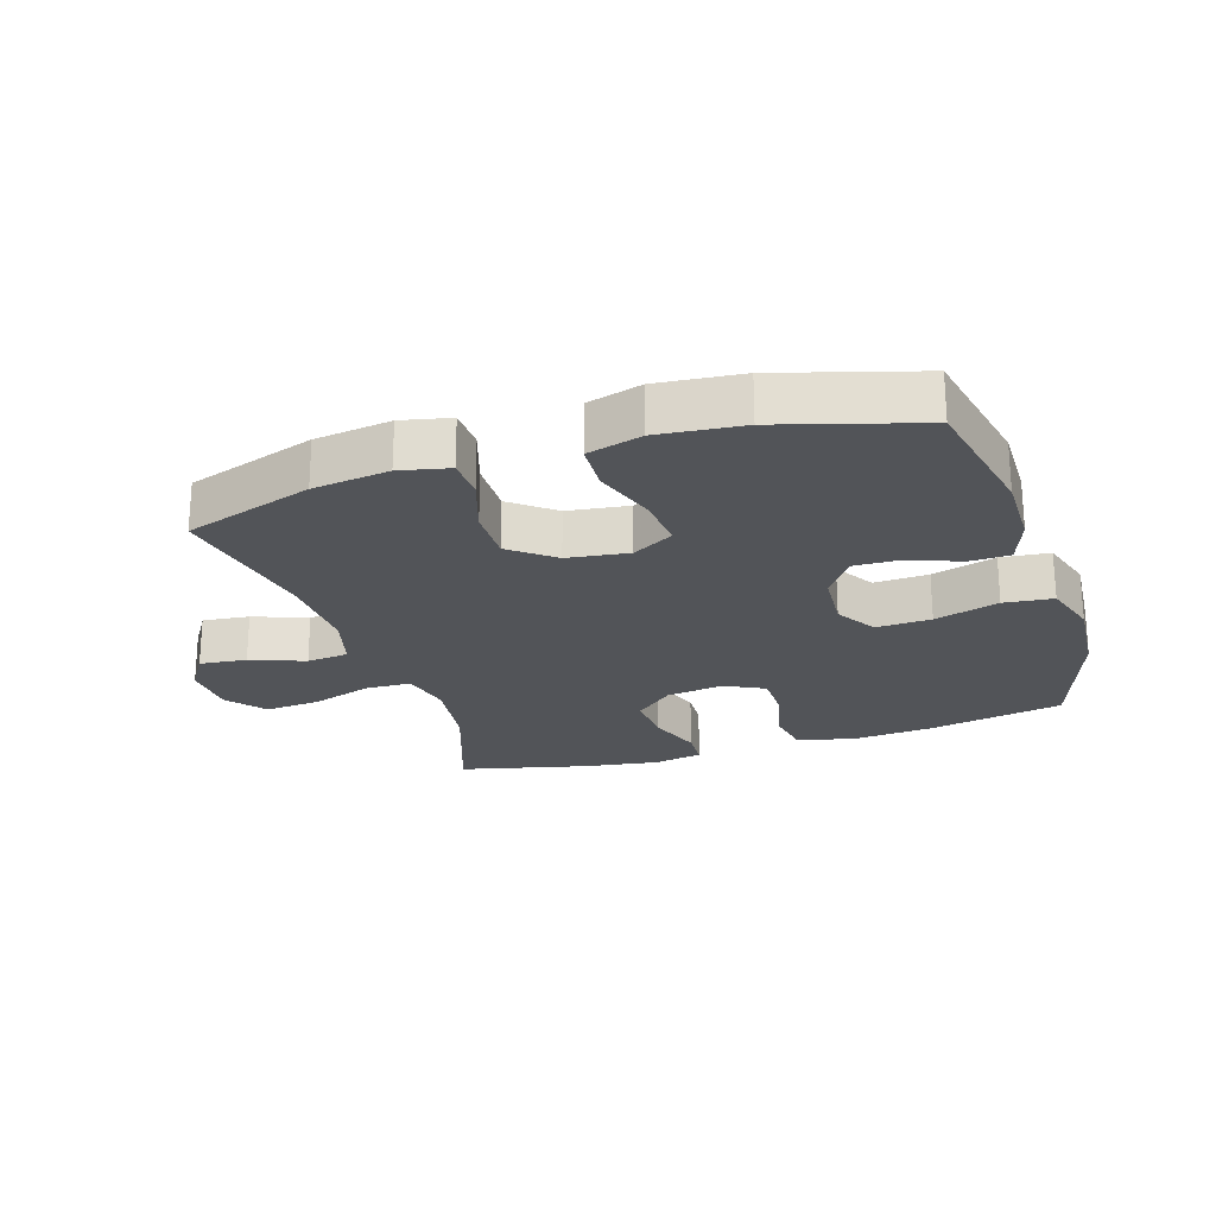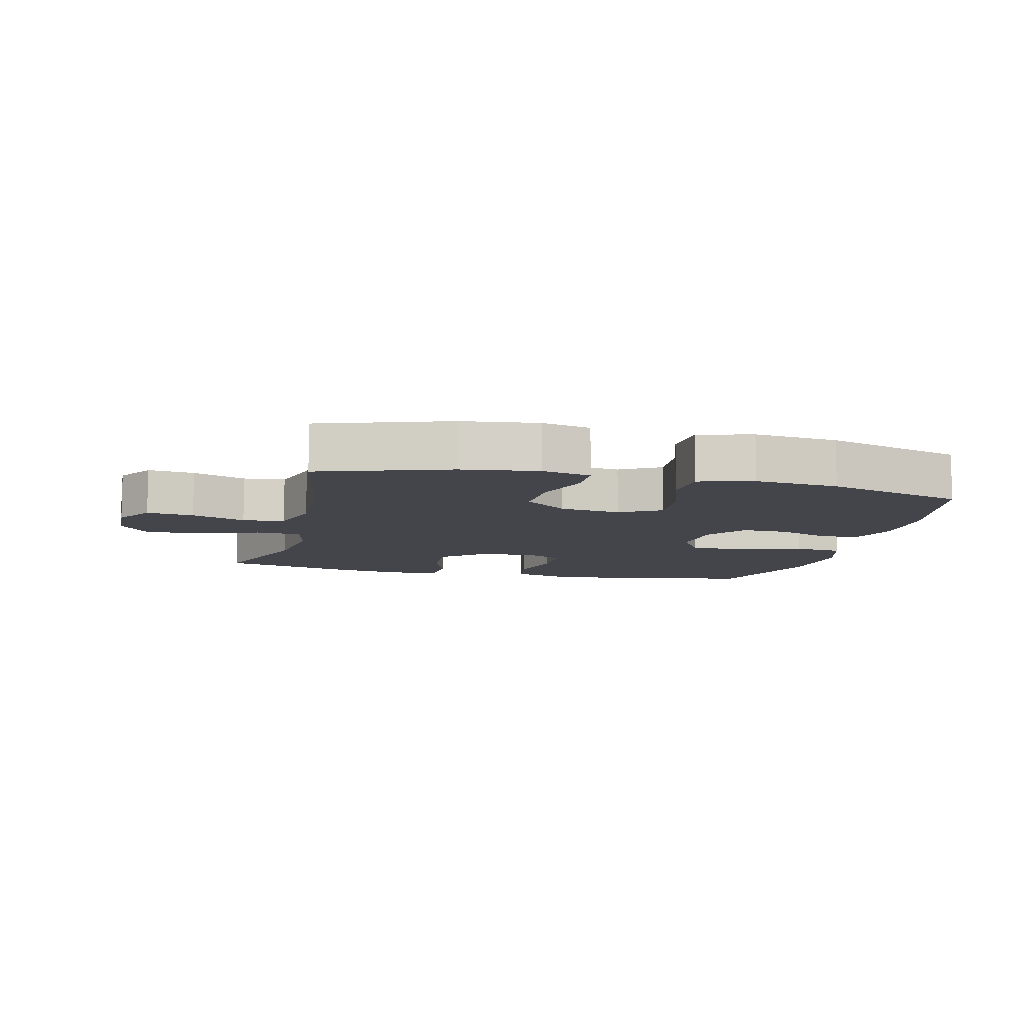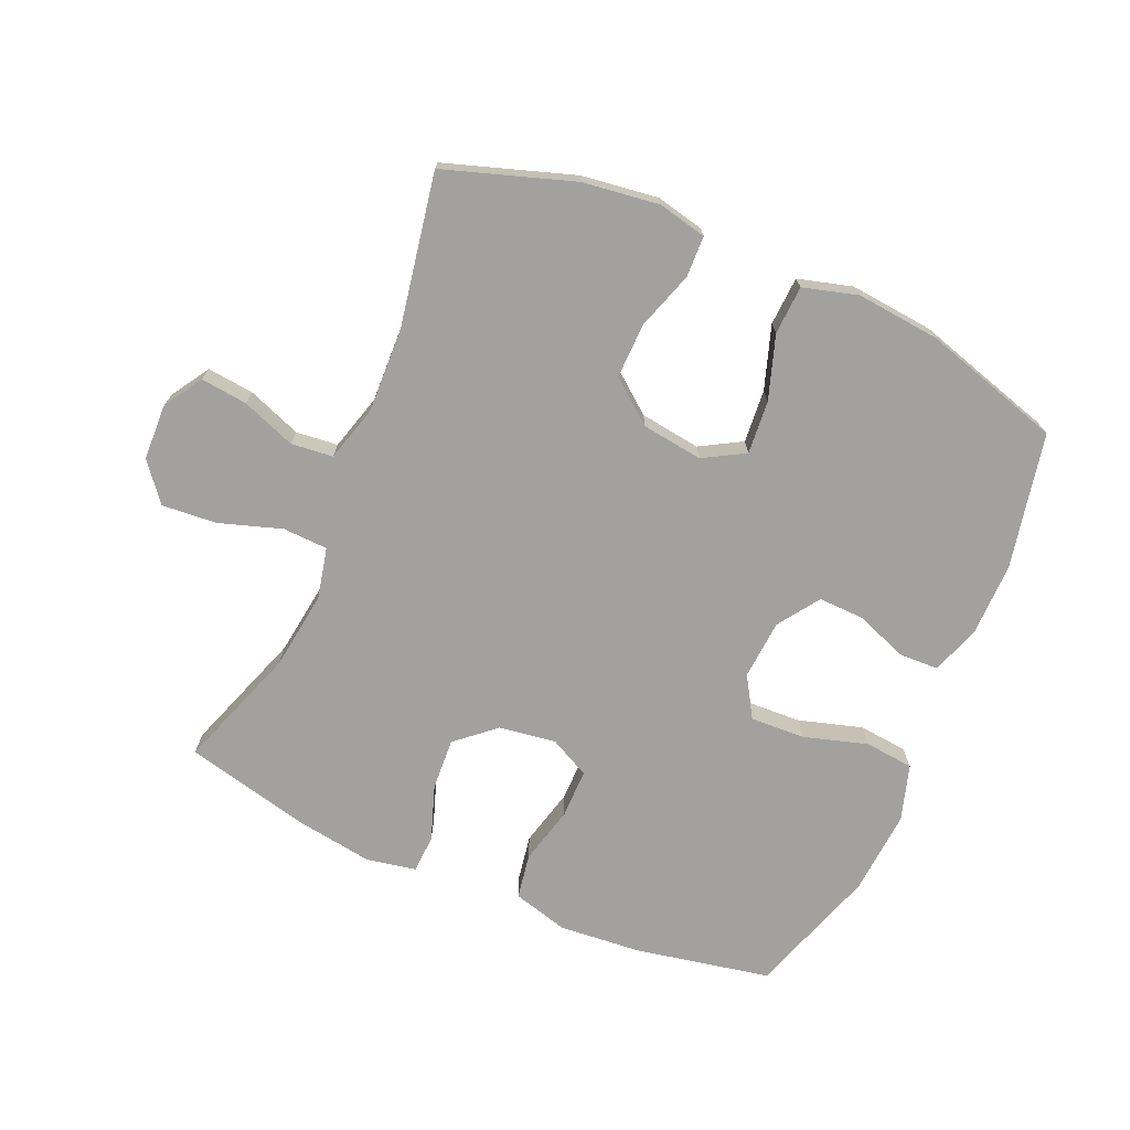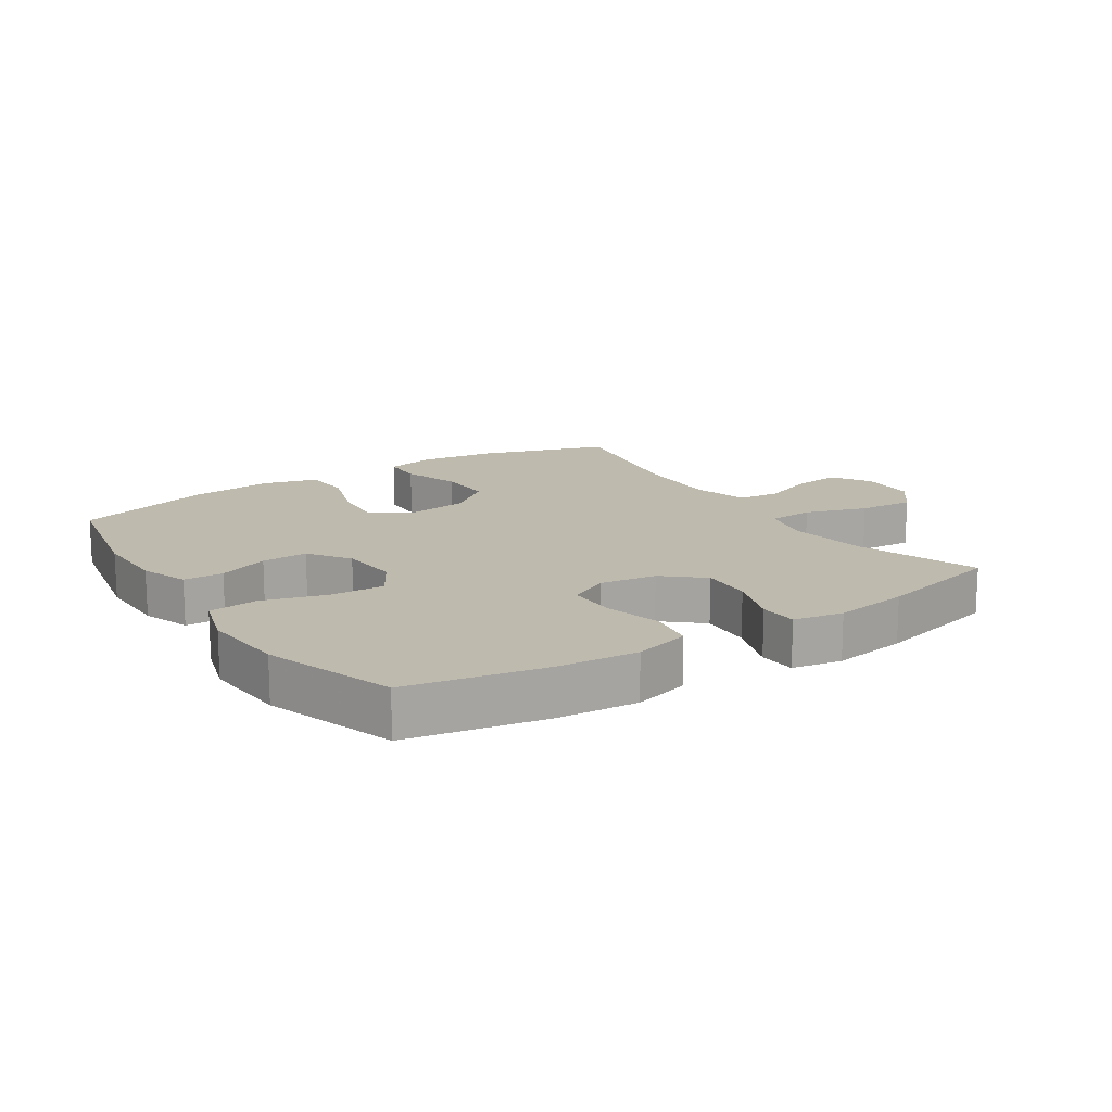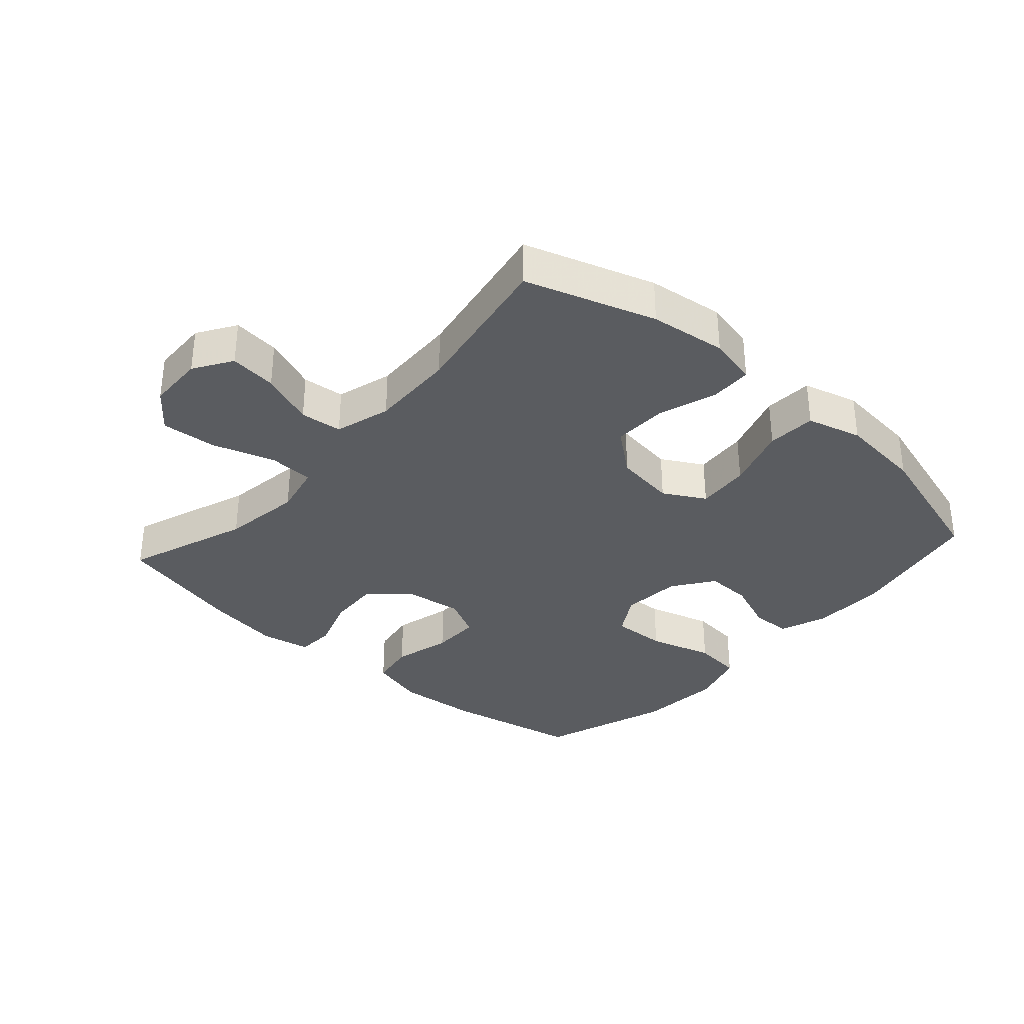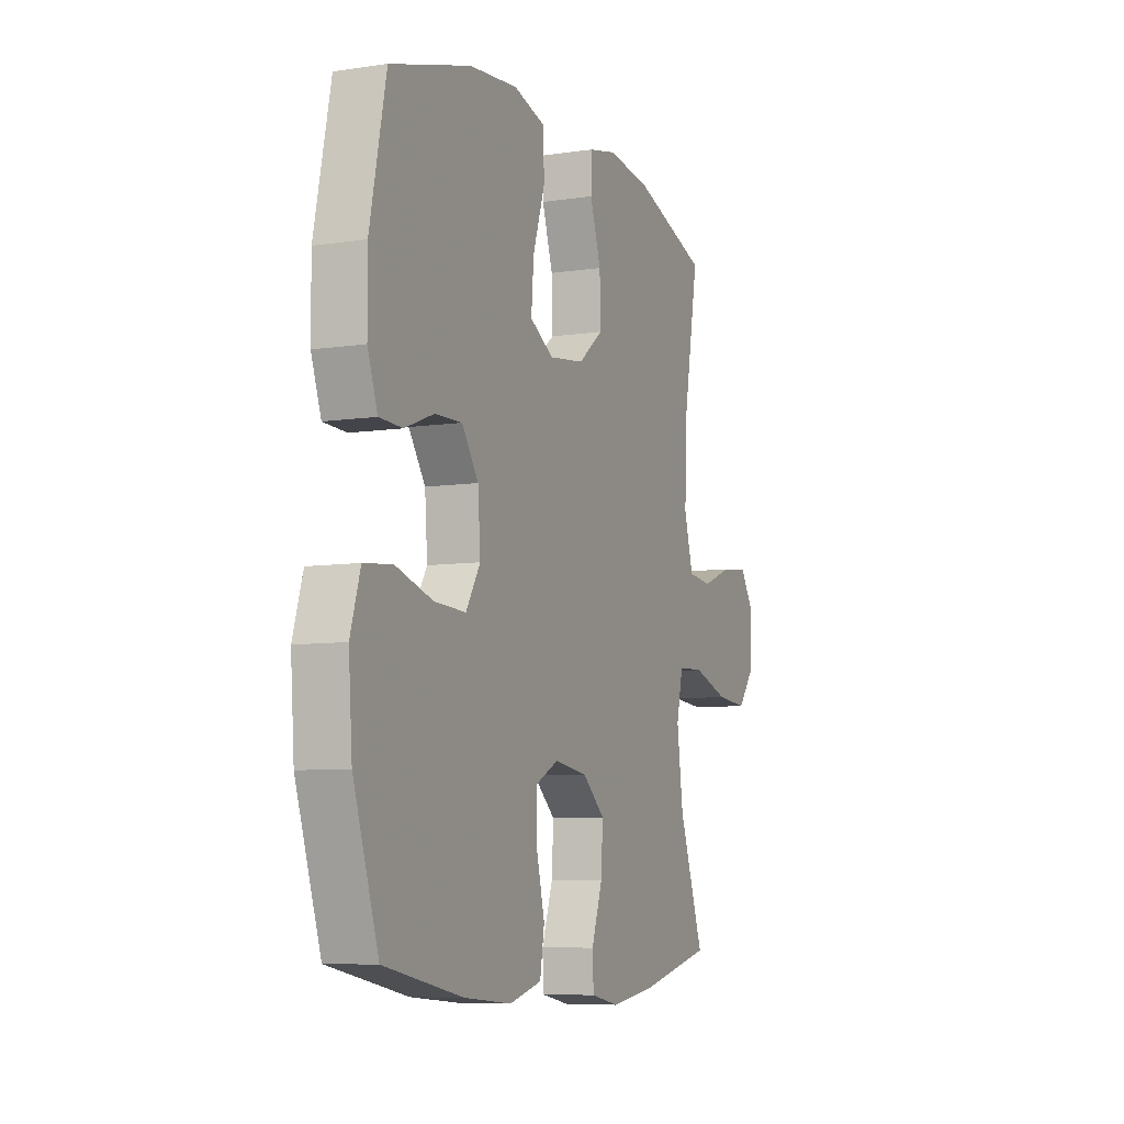
<metadata>
{"format":"obj","ext":"obj","renderer":"f3d","projection":"perspective","resolution":1024,"background":"white","views":[{"elev":-23.0,"azim":17.8,"up":"+Y"},{"elev":-9.2,"azim":-13.7,"up":"+Y"},{"elev":-72.1,"azim":-23.4,"up":"+Y"},{"elev":15.4,"azim":146.6,"up":"+Y"},{"elev":-34.0,"azim":-41.9,"up":"+Y"},{"elev":-7.6,"azim":113.1,"up":"+Z"}]}
</metadata>
<code>
v 0.5 0.07 0.5
v 0.544 0.07 0.287
v 0.543 0.07 0.17
v 0.516 0.07 0.094
v 0.453 0.07 0.092
v 0.373 0.07 0.123
v 0.3 0.07 0.125
v 0.255 0.07 0.06
v 0.248 0.07 -0.034
v 0.287 0.07 -0.098
v 0.373 0.07 -0.094
v 0.474 0.07 -0.064
v 0.551 0.07 -0.072
v 0.578 0.07 -0.16
v 0.568 0.07 -0.294
v 0.5 0.07 -0.5
v 0.286 0.07 -0.542
v 0.157 0.07 -0.553
v 0.069 0.07 -0.529
v 0.057 0.07 -0.458
v 0.08 0.07 -0.366
v 0.08 0.07 -0.289
v 0.017 0.07 -0.257
v -0.073 0.07 -0.27
v -0.134 0.07 -0.323
v -0.129 0.07 -0.405
v -0.099 0.07 -0.491
v -0.102 0.07 -0.551
v -0.18 0.07 -0.566
v -0.299 0.07 -0.548
v -0.5 0.07 -0.5
v -0.432 0.07 -0.307
v -0.415 0.07 -0.182
v -0.433 0.07 -0.102
v -0.504 0.07 -0.099
v -0.602 0.07 -0.131
v -0.689 0.07 -0.138
v -0.737 0.07 -0.078
v -0.74 0.07 0.011
v -0.702 0.07 0.071
v -0.628 0.07 0.063
v -0.543 0.07 0.031
v -0.477 0.07 0.038
v -0.452 0.07 0.126
v -0.457 0.07 0.261
v -0.5 0.07 0.5
v -0.297 0.07 0.567
v -0.177 0.07 0.583
v -0.1 0.07 0.566
v -0.098 0.07 0.501
v -0.128 0.07 0.41
v -0.13 0.07 0.323
v -0.062 0.07 0.269
v 0.034 0.07 0.256
v 0.099 0.07 0.293
v 0.092 0.07 0.377
v 0.059 0.07 0.477
v 0.063 0.07 0.554
v 0.149 0.07 0.578
v 0.281 0.07 0.565
v 0.5 0 0.5
v 0.544 0 0.287
v 0.543 0 0.17
v 0.516 0 0.094
v 0.453 0 0.092
v 0.373 0 0.123
v 0.3 0 0.125
v 0.255 0 0.06
v 0.248 0 -0.034
v 0.287 0 -0.098
v 0.373 0 -0.094
v 0.474 0 -0.064
v 0.551 0 -0.072
v 0.578 0 -0.16
v 0.568 0 -0.294
v 0.5 0 -0.5
v 0.286 0 -0.542
v 0.157 0 -0.553
v 0.069 0 -0.529
v 0.057 0 -0.458
v 0.08 0 -0.366
v 0.08 0 -0.289
v 0.017 0 -0.257
v -0.073 0 -0.27
v -0.134 0 -0.323
v -0.129 0 -0.405
v -0.099 0 -0.491
v -0.102 0 -0.551
v -0.18 0 -0.566
v -0.299 0 -0.548
v -0.5 0 -0.5
v -0.432 0 -0.307
v -0.415 0 -0.182
v -0.433 0 -0.102
v -0.504 0 -0.099
v -0.602 0 -0.131
v -0.689 0 -0.138
v -0.737 0 -0.078
v -0.74 0 0.011
v -0.702 0 0.071
v -0.628 0 0.063
v -0.543 0 0.031
v -0.477 0 0.038
v -0.452 0 0.126
v -0.457 0 0.261
v -0.5 0 0.5
v -0.297 0 0.567
v -0.177 0 0.583
v -0.1 0 0.566
v -0.098 0 0.501
v -0.128 0 0.41
v -0.13 0 0.323
v -0.062 0 0.269
v 0.034 0 0.256
v 0.099 0 0.293
v 0.092 0 0.377
v 0.059 0 0.477
v 0.063 0 0.554
v 0.149 0 0.578
v 0.281 0 0.565
f 4 5 6
f 3 4 6
f 2 3 6
f 1 2 6
f 60 1 6
f 59 60 6
f 58 59 6
f 57 58 6
f 56 57 6
f 55 56 6 7
f 54 55 7 8
f 53 54 8 9
f 52 53 9 10
f 49 50 51
f 48 49 51
f 47 48 51
f 46 47 51
f 45 46 51
f 44 45 51 52
f 43 44 52 10
f 40 41 42
f 39 40 42
f 38 39 42
f 37 38 42
f 36 37 42
f 35 36 42
f 42 43 10
f 35 42 10
f 34 35 10
f 30 31 32
f 29 30 32
f 28 29 32
f 27 28 32
f 26 27 32
f 25 26 32 33
f 24 25 33 34
f 19 20 21
f 18 19 21
f 17 18 21
f 16 17 21
f 15 16 21
f 14 15 21
f 13 14 21
f 12 13 21
f 11 12 21
f 10 11 21 22
f 23 24 34 10
f 10 22 23
f 66 65 64
f 66 64 63
f 66 63 62
f 66 62 61
f 66 61 120
f 66 120 119
f 66 119 118
f 66 118 117
f 66 117 116
f 67 66 116 115
f 68 67 115 114
f 69 68 114 113
f 70 69 113 112
f 111 110 109
f 111 109 108
f 111 108 107
f 111 107 106
f 111 106 105
f 112 111 105 104
f 70 112 104 103
f 102 101 100
f 102 100 99
f 102 99 98
f 102 98 97
f 102 97 96
f 102 96 95
f 70 103 102
f 70 102 95
f 70 95 94
f 92 91 90
f 92 90 89
f 92 89 88
f 92 88 87
f 92 87 86
f 93 92 86 85
f 94 93 85 84
f 81 80 79
f 81 79 78
f 81 78 77
f 81 77 76
f 81 76 75
f 81 75 74
f 81 74 73
f 81 73 72
f 81 72 71
f 82 81 71 70
f 70 94 84 83
f 83 82 70
f 1 61 62 2
f 2 62 63 3
f 3 63 64 4
f 4 64 65 5
f 5 65 66 6
f 6 66 67 7
f 7 67 68 8
f 8 68 69 9
f 9 69 70 10
f 10 70 71 11
f 11 71 72 12
f 12 72 73 13
f 13 73 74 14
f 14 74 75 15
f 15 75 76 16
f 16 76 77 17
f 17 77 78 18
f 18 78 79 19
f 19 79 80 20
f 20 80 81 21
f 21 81 82 22
f 22 82 83 23
f 23 83 84 24
f 24 84 85 25
f 25 85 86 26
f 26 86 87 27
f 27 87 88 28
f 28 88 89 29
f 29 89 90 30
f 30 90 91 31
f 31 91 92 32
f 32 92 93 33
f 33 93 94 34
f 34 94 95 35
f 35 95 96 36
f 36 96 97 37
f 37 97 98 38
f 38 98 99 39
f 39 99 100 40
f 40 100 101 41
f 41 101 102 42
f 42 102 103 43
f 43 103 104 44
f 44 104 105 45
f 45 105 106 46
f 46 106 107 47
f 47 107 108 48
f 48 108 109 49
f 49 109 110 50
f 50 110 111 51
f 51 111 112 52
f 52 112 113 53
f 53 113 114 54
f 54 114 115 55
f 55 115 116 56
f 56 116 117 57
f 57 117 118 58
f 58 118 119 59
f 59 119 120 60
f 60 120 61 1

</code>
